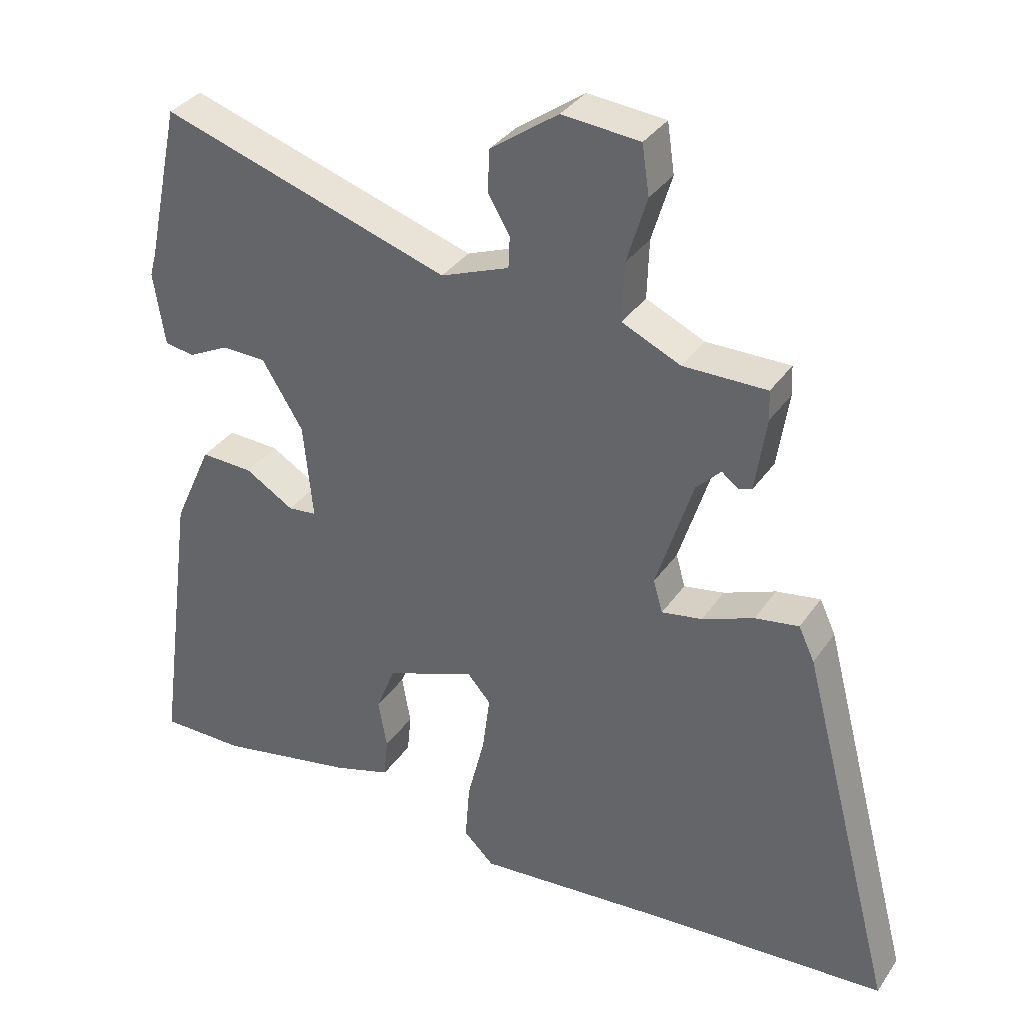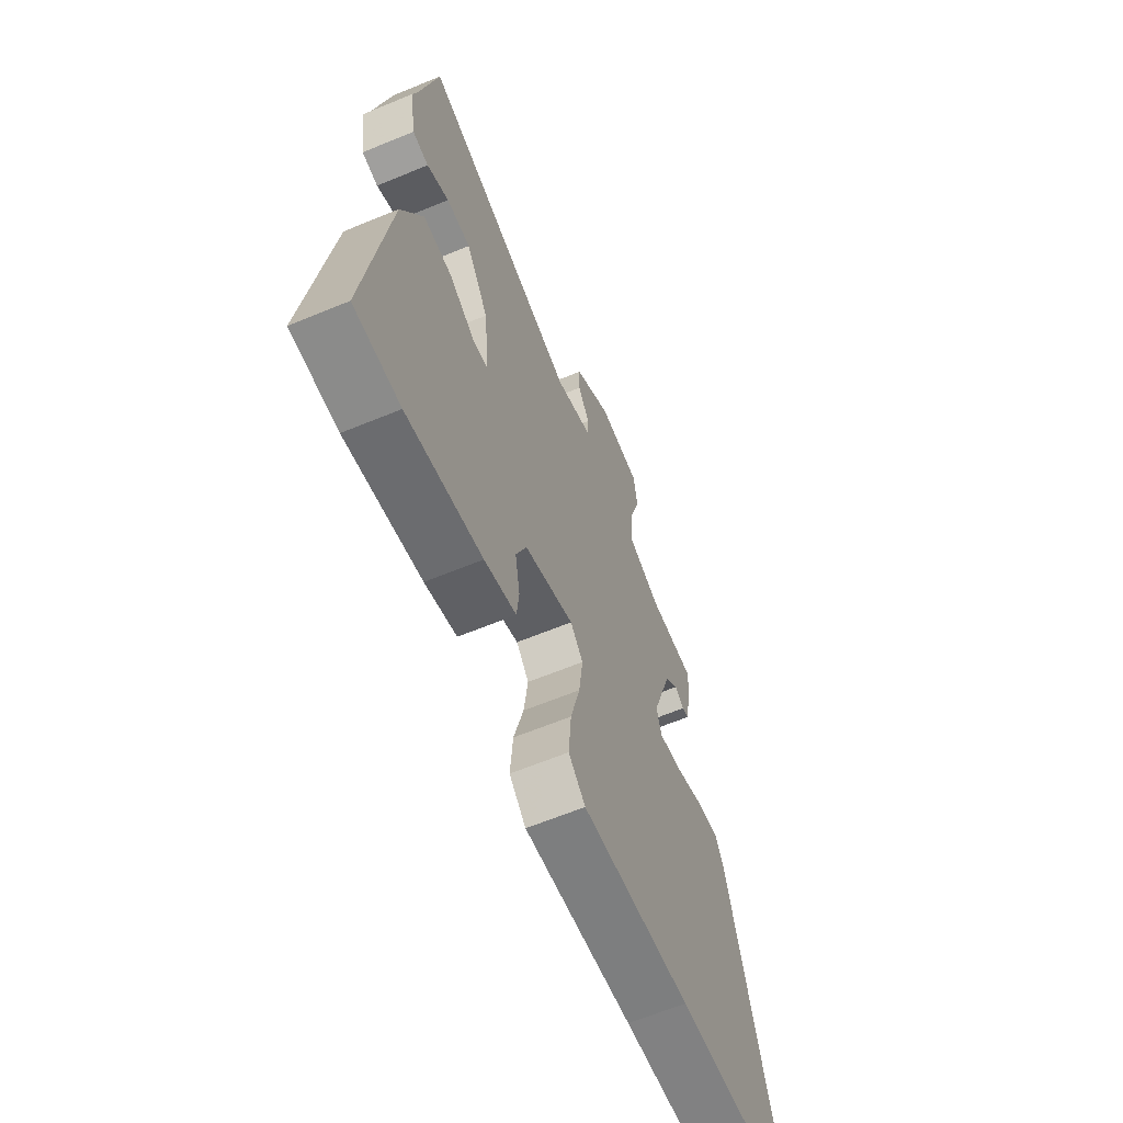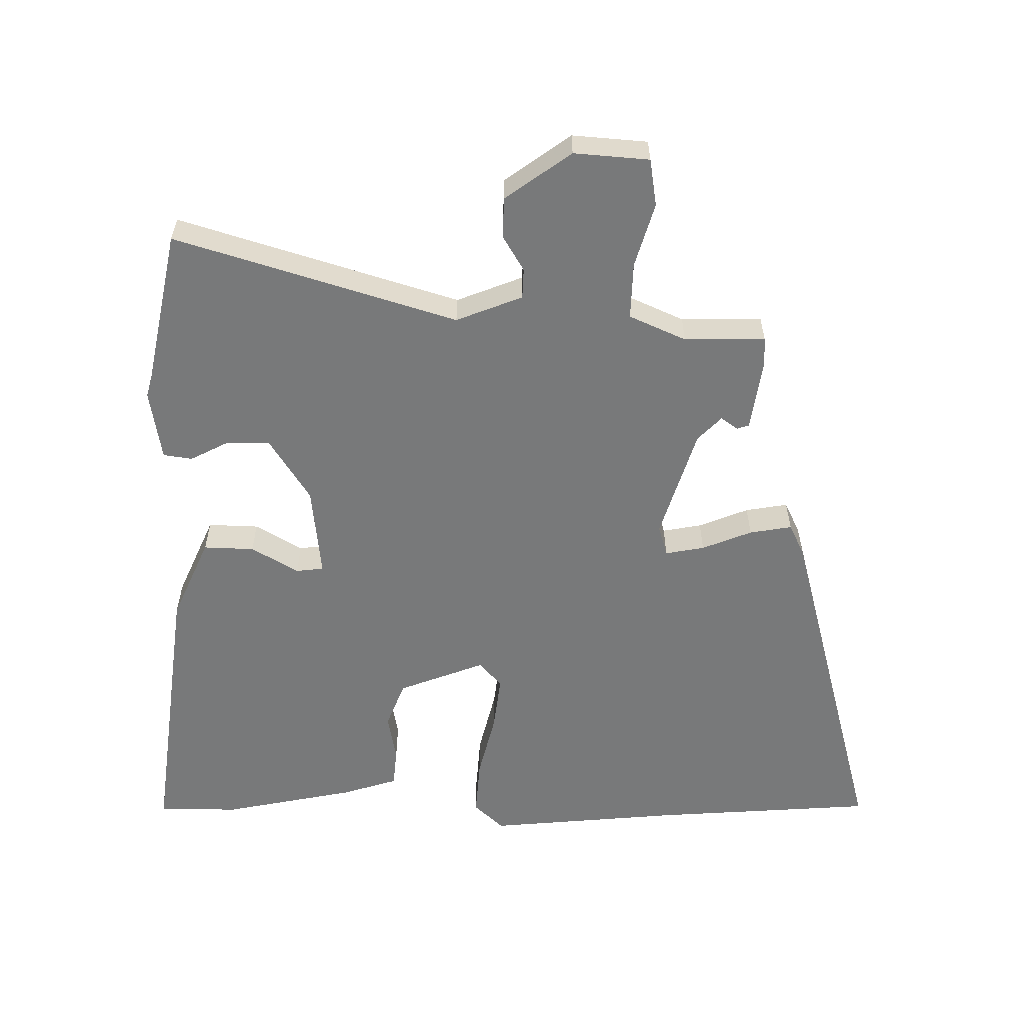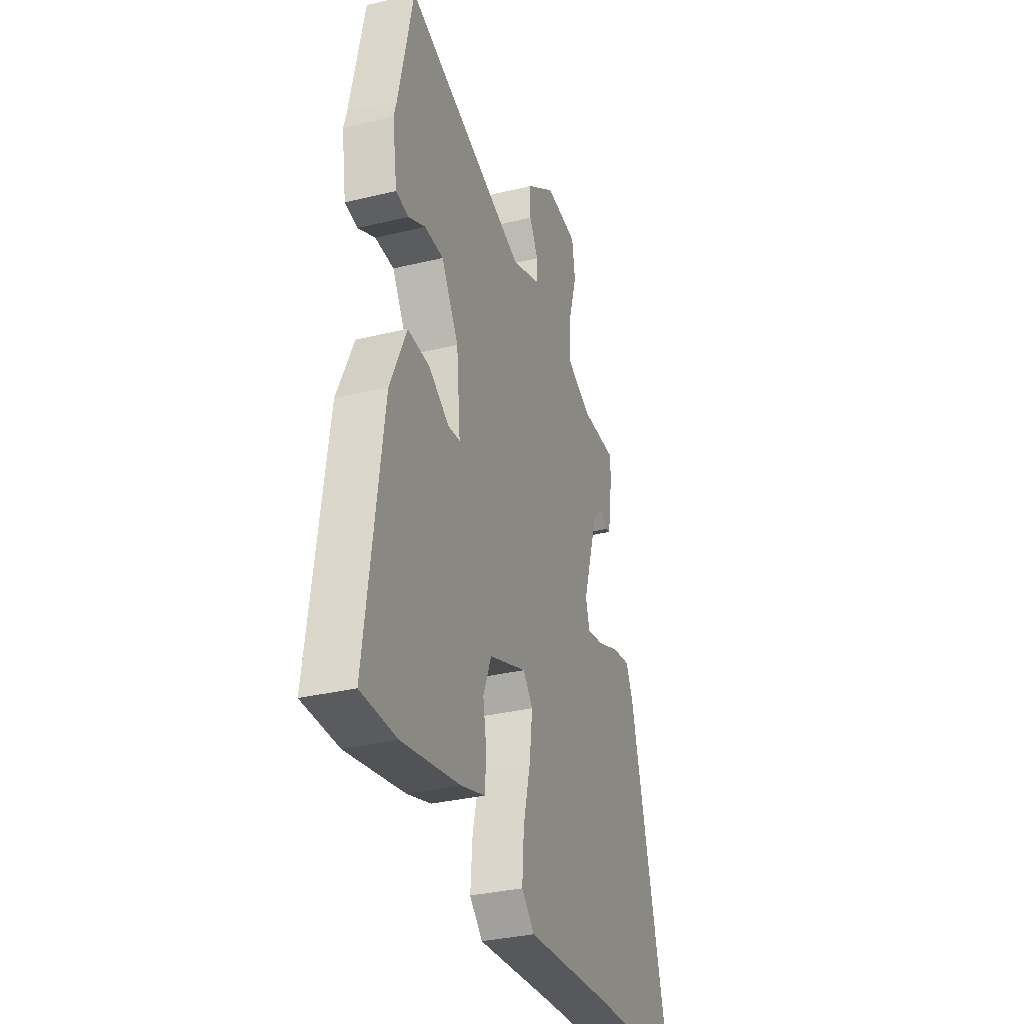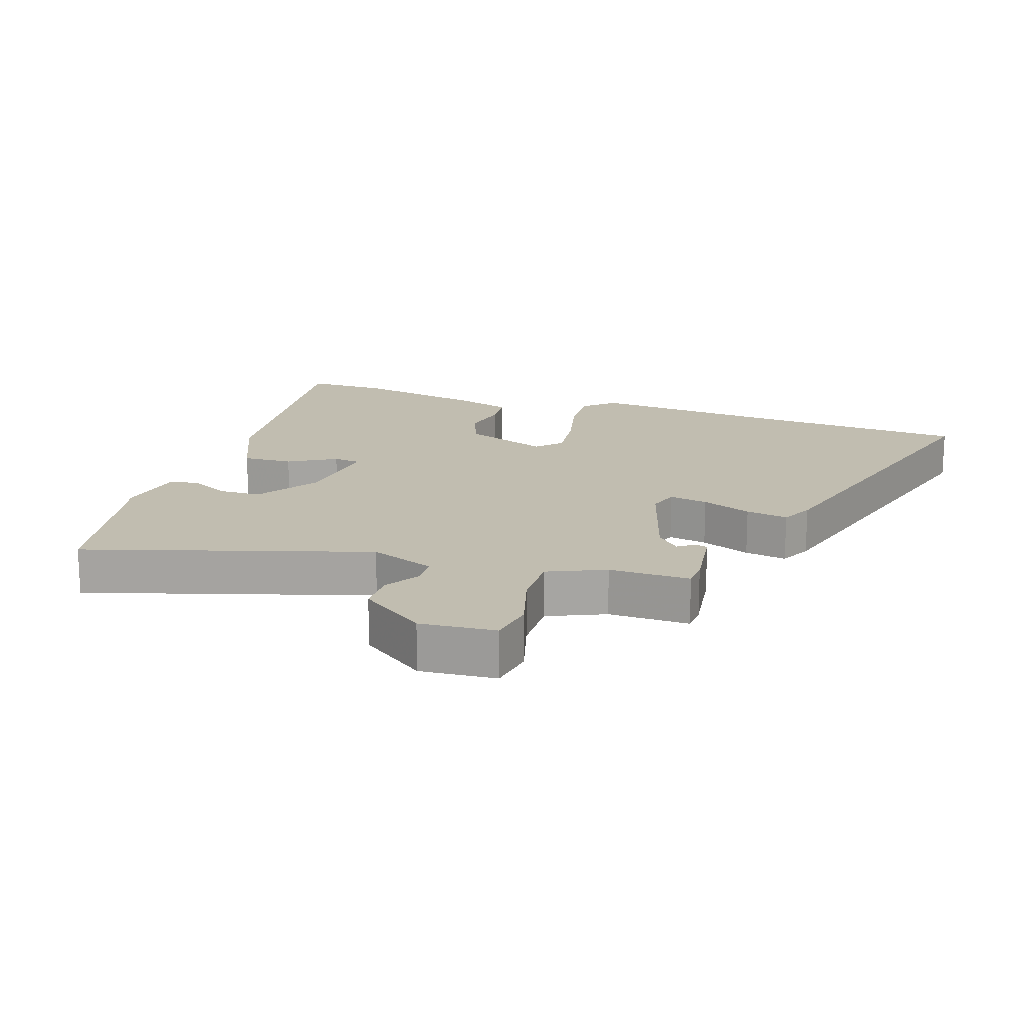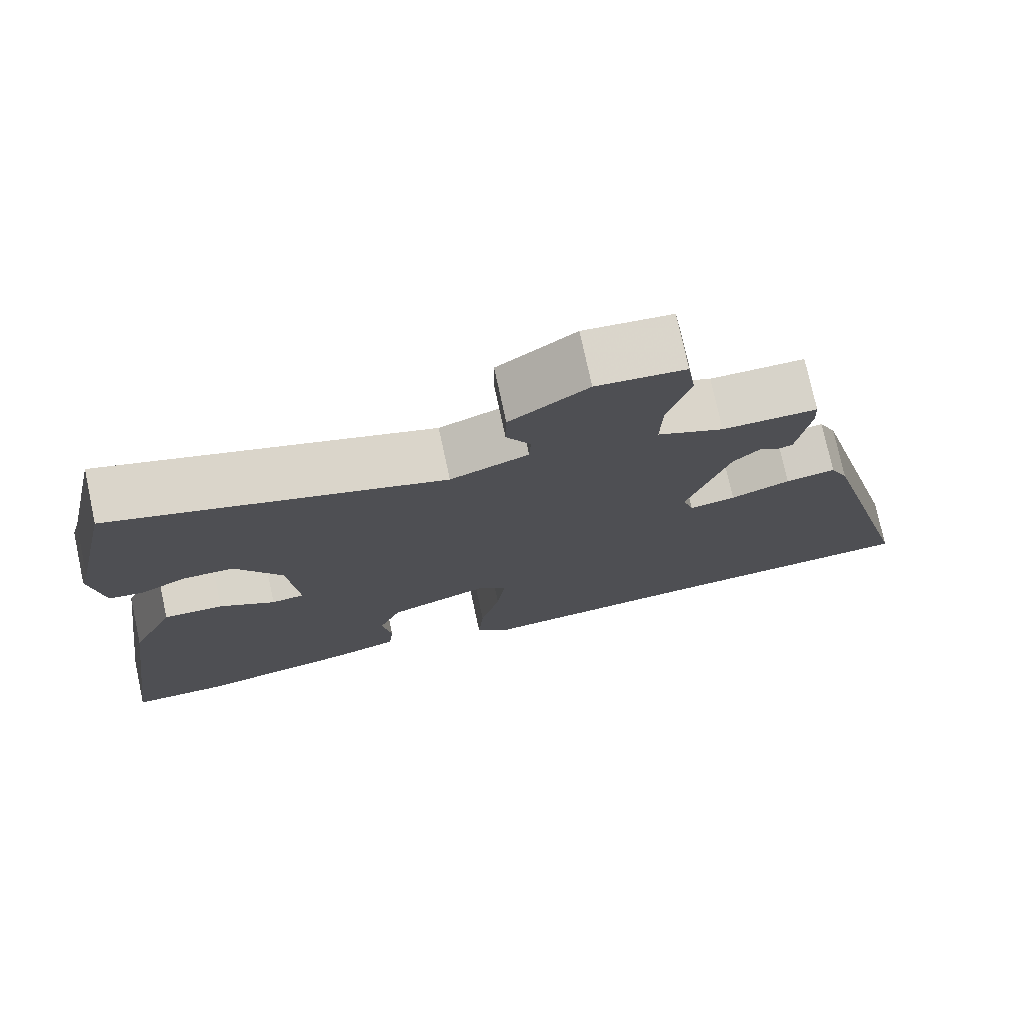
<metadata>
{"format":"obj","ext":"obj","renderer":"f3d","projection":"perspective","resolution":1024,"background":"white","views":[{"elev":34.8,"azim":29.7,"up":"+Z"},{"elev":-63.7,"azim":-67.4,"up":"+Z"},{"elev":-57.7,"azim":-0.2,"up":"+Y"},{"elev":-32.8,"azim":-71.5,"up":"+Z"},{"elev":16.7,"azim":19.1,"up":"+Y"},{"elev":75.8,"azim":-12.2,"up":"+Z"}]}
</metadata>
<code>
v 0.686 0.07 -0.488
v 0.335 0.07 -0.511
v 0.036 0.07 -0.537
v -0.01 0.07 -0.493
v -0.003 0.07 -0.403
v 0.023 0.07 -0.299
v 0.034 0.07 -0.212
v -0.001 0.07 -0.172
v -0.136 0.07 -0.223
v -0.165 0.07 -0.296
v -0.152 0.07 -0.371
v -0.158 0.07 -0.432
v -0.245 0.07 -0.459
v -0.452 0.07 -0.5
v -0.579 0.07 -0.5
v -0.519 0.07 -0.058
v -0.461 0.07 0.071
v -0.382 0.07 0.068
v -0.309 0.07 0.024
v -0.266 0.07 0.029
v -0.28 0.07 0.174
v -0.342 0.07 0.274
v -0.409 0.07 0.275
v -0.47 0.07 0.244
v -0.515 0.07 0.251
v -0.532 0.07 0.362
v -0.522 0.07 0.398
v -0.471 0.07 0.637
v -0.035 0.07 0.499
v 0.068 0.07 0.539
v 0.07 0.07 0.586
v 0.038 0.07 0.641
v 0.039 0.07 0.705
v 0.142 0.07 0.779
v 0.259 0.07 0.769
v 0.27 0.07 0.695
v 0.24 0.07 0.595
v 0.237 0.07 0.506
v 0.325 0.07 0.466
v 0.451 0.07 0.467
v 0.453 0.07 0.423
v 0.436 0.07 0.31
v 0.417 0.07 0.304
v 0.391 0.07 0.323
v 0.354 0.07 0.285
v 0.299 0.07 0.111
v 0.313 0.07 0.062
v 0.374 0.07 0.073
v 0.452 0.07 0.104
v 0.518 0.07 0.115
v 0.542 0.07 0.064
v 0.686 0 -0.488
v 0.335 0 -0.511
v 0.036 0 -0.537
v -0.01 0 -0.493
v -0.003 0 -0.403
v 0.023 0 -0.299
v 0.034 0 -0.212
v -0.001 0 -0.172
v -0.136 0 -0.223
v -0.165 0 -0.296
v -0.152 0 -0.371
v -0.158 0 -0.432
v -0.245 0 -0.459
v -0.452 0 -0.5
v -0.579 0 -0.5
v -0.519 0 -0.058
v -0.461 0 0.071
v -0.382 0 0.068
v -0.309 0 0.024
v -0.266 0 0.029
v -0.28 0 0.174
v -0.342 0 0.274
v -0.409 0 0.275
v -0.47 0 0.244
v -0.515 0 0.251
v -0.532 0 0.362
v -0.522 0 0.398
v -0.471 0 0.637
v -0.035 0 0.499
v 0.068 0 0.539
v 0.07 0 0.586
v 0.038 0 0.641
v 0.039 0 0.705
v 0.142 0 0.779
v 0.259 0 0.769
v 0.27 0 0.695
v 0.24 0 0.595
v 0.237 0 0.506
v 0.325 0 0.466
v 0.451 0 0.467
v 0.453 0 0.423
v 0.436 0 0.31
v 0.417 0 0.304
v 0.391 0 0.323
v 0.354 0 0.285
v 0.299 0 0.111
v 0.313 0 0.062
v 0.374 0 0.073
v 0.452 0 0.104
v 0.518 0 0.115
v 0.542 0 0.064
f 51 1 2
f 50 51 2
f 49 50 2
f 48 49 2
f 4 5 6
f 3 4 6
f 2 3 6
f 48 2 6
f 47 48 6
f 46 47 6 7
f 45 46 7 8
f 42 43 44
f 41 42 44
f 40 41 44
f 39 40 44
f 38 39 44 45
f 35 36 37
f 34 35 37
f 33 34 37
f 32 33 37
f 31 32 37
f 30 31 37 38
f 45 8 9
f 38 45 9
f 30 38 9
f 29 30 9
f 25 26 27
f 24 25 27
f 23 24 27
f 27 28 29
f 23 27 29
f 22 23 29
f 17 18 19
f 16 17 19
f 15 16 19
f 14 15 19
f 13 14 19
f 12 13 19
f 11 12 19
f 10 11 19
f 10 19 20
f 9 10 20 21
f 21 22 29
f 9 21 29
f 53 52 102
f 53 102 101
f 53 101 100
f 53 100 99
f 57 56 55
f 57 55 54
f 57 54 53
f 57 53 99
f 57 99 98
f 58 57 98 97
f 59 58 97 96
f 95 94 93
f 95 93 92
f 95 92 91
f 95 91 90
f 96 95 90 89
f 88 87 86
f 88 86 85
f 88 85 84
f 88 84 83
f 88 83 82
f 89 88 82 81
f 60 59 96
f 60 96 89
f 60 89 81
f 60 81 80
f 78 77 76
f 78 76 75
f 78 75 74
f 80 79 78
f 80 78 74
f 80 74 73
f 70 69 68
f 70 68 67
f 70 67 66
f 70 66 65
f 70 65 64
f 70 64 63
f 70 63 62
f 70 62 61
f 71 70 61
f 72 71 61 60
f 80 73 72
f 80 72 60
f 1 52 53 2
f 2 53 54 3
f 3 54 55 4
f 4 55 56 5
f 5 56 57 6
f 6 57 58 7
f 7 58 59 8
f 8 59 60 9
f 9 60 61 10
f 10 61 62 11
f 11 62 63 12
f 12 63 64 13
f 13 64 65 14
f 14 65 66 15
f 15 66 67 16
f 16 67 68 17
f 17 68 69 18
f 18 69 70 19
f 19 70 71 20
f 20 71 72 21
f 21 72 73 22
f 22 73 74 23
f 23 74 75 24
f 24 75 76 25
f 25 76 77 26
f 26 77 78 27
f 27 78 79 28
f 28 79 80 29
f 29 80 81 30
f 30 81 82 31
f 31 82 83 32
f 32 83 84 33
f 33 84 85 34
f 34 85 86 35
f 35 86 87 36
f 36 87 88 37
f 37 88 89 38
f 38 89 90 39
f 39 90 91 40
f 40 91 92 41
f 41 92 93 42
f 42 93 94 43
f 43 94 95 44
f 44 95 96 45
f 45 96 97 46
f 46 97 98 47
f 47 98 99 48
f 48 99 100 49
f 49 100 101 50
f 50 101 102 51
f 51 102 52 1

</code>
